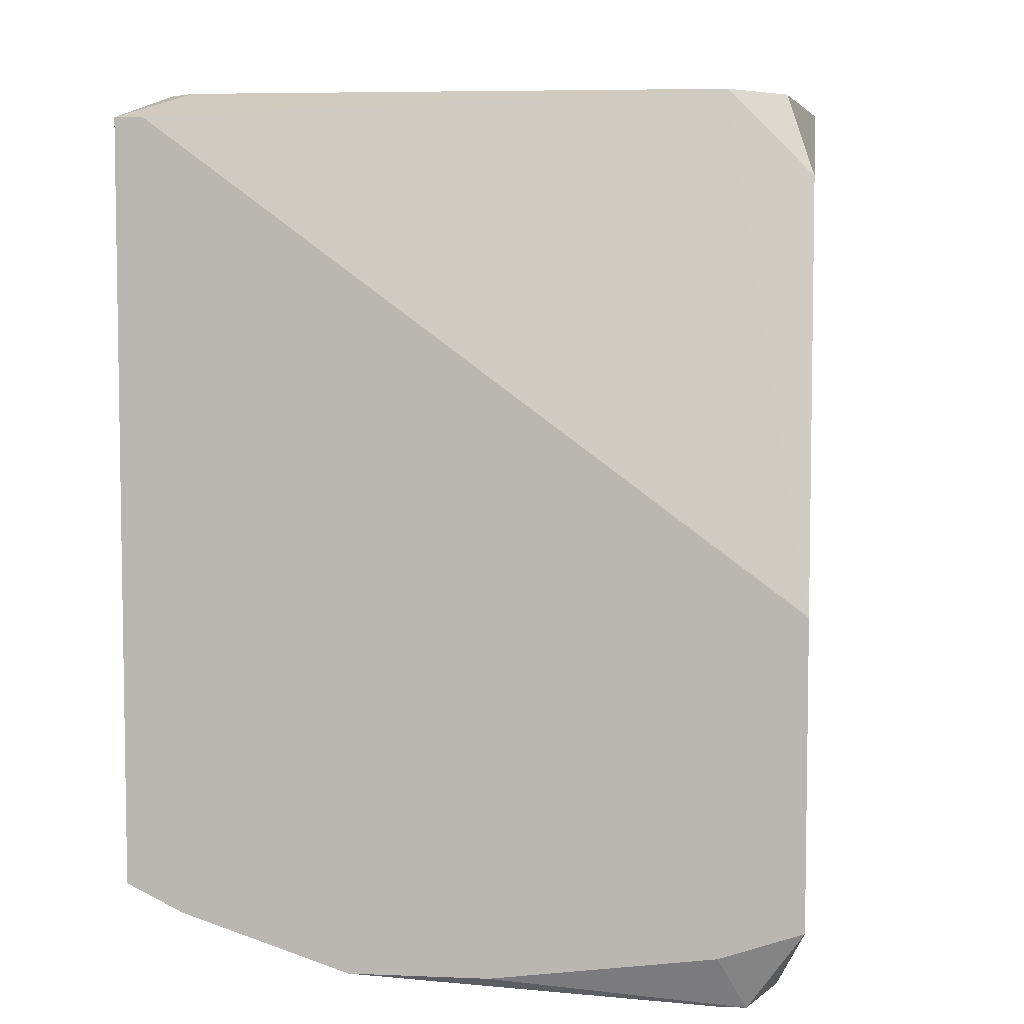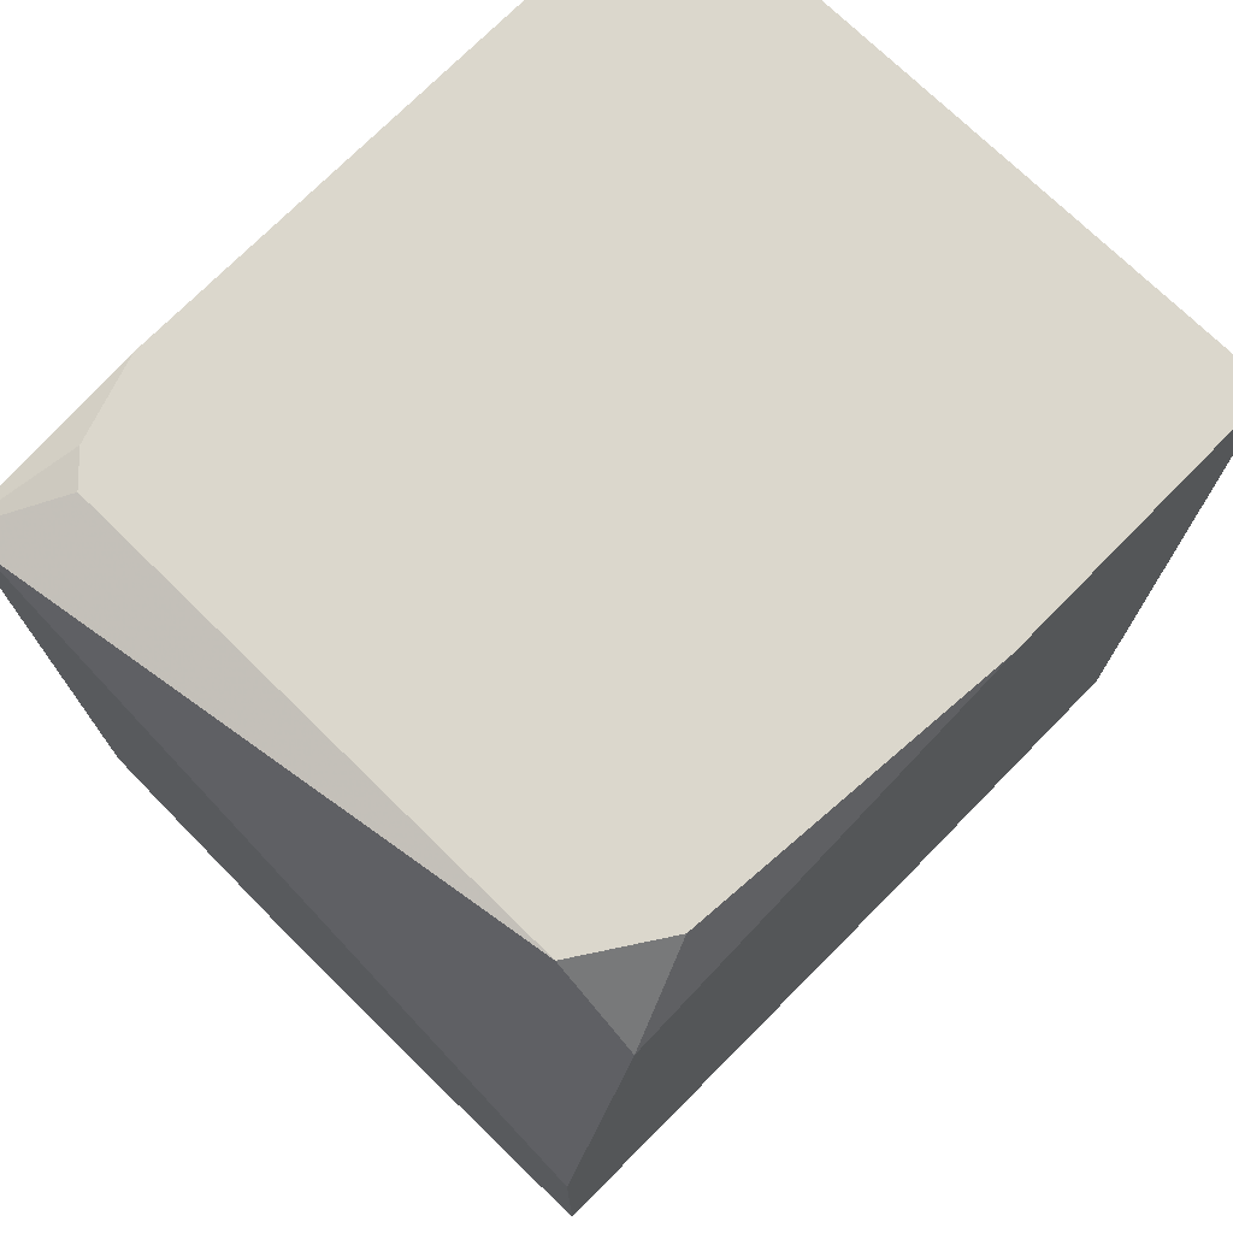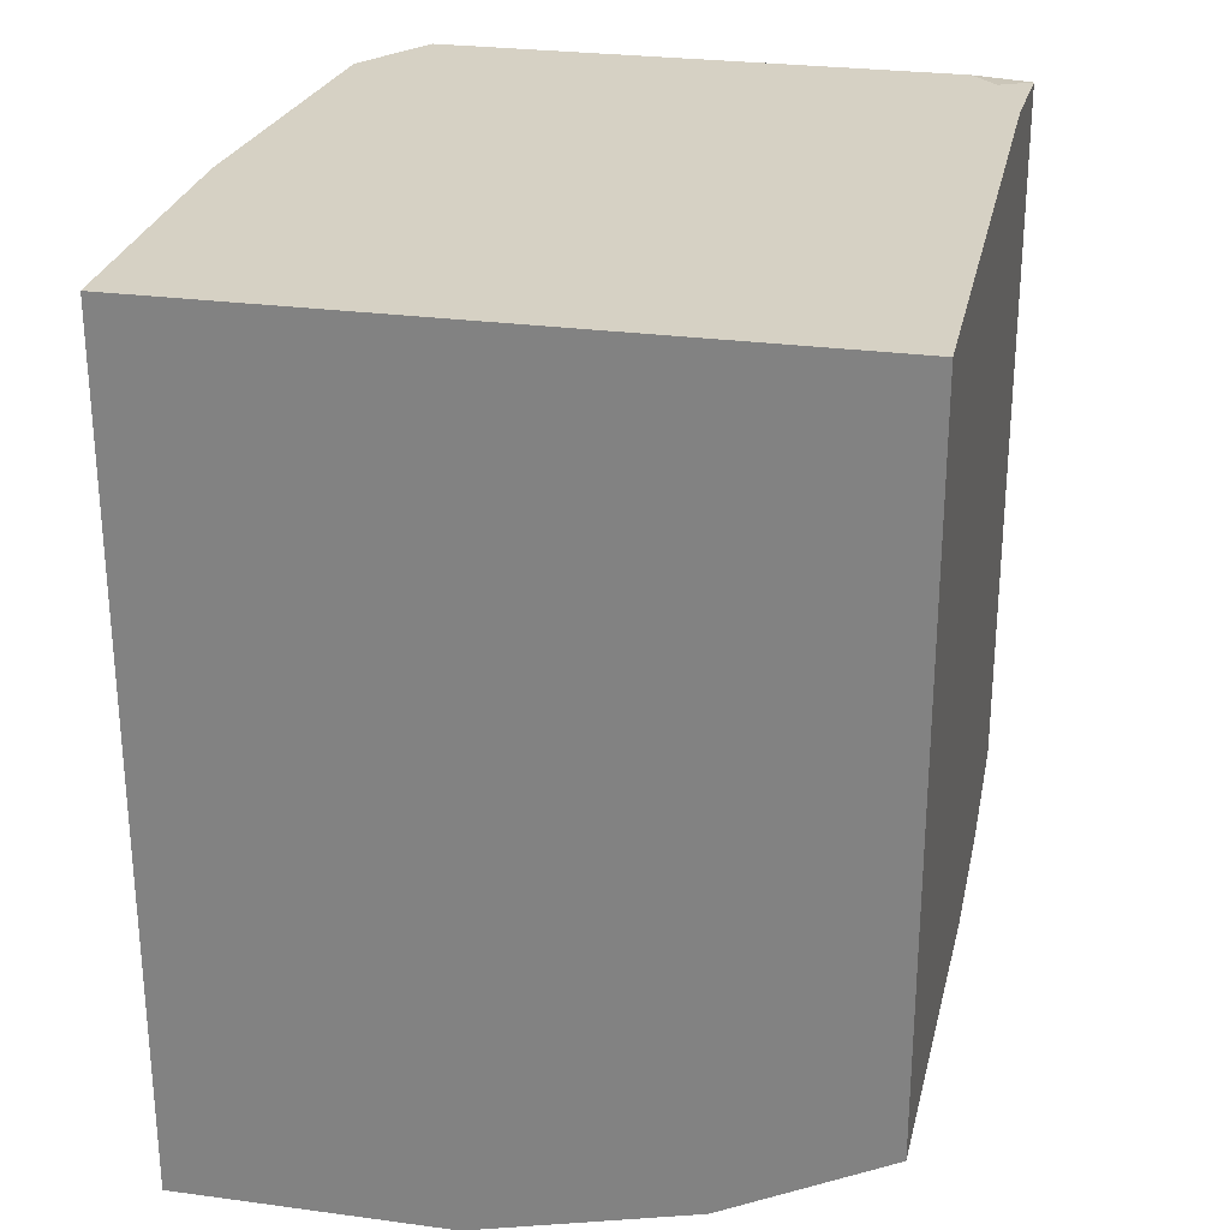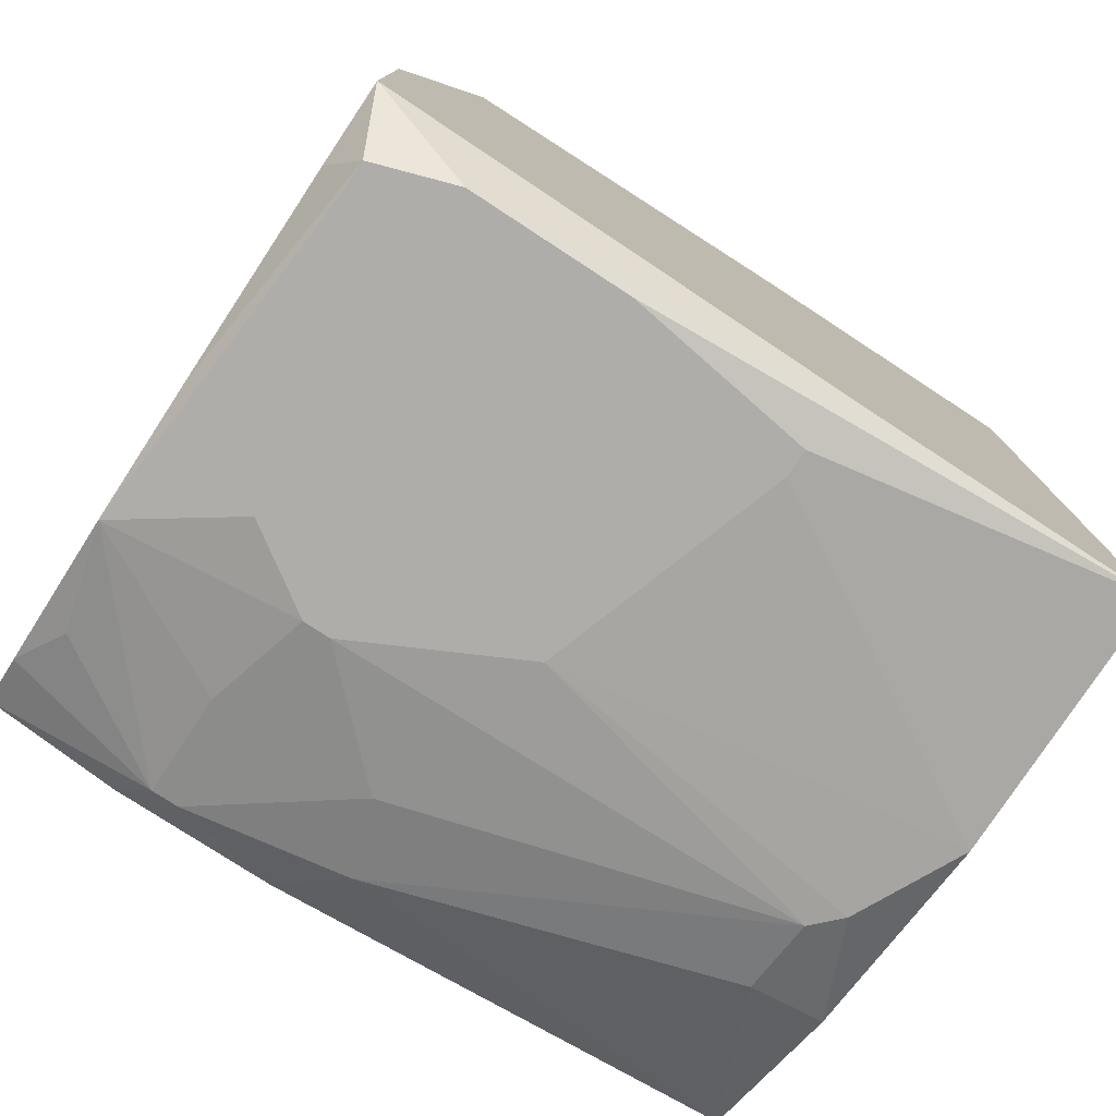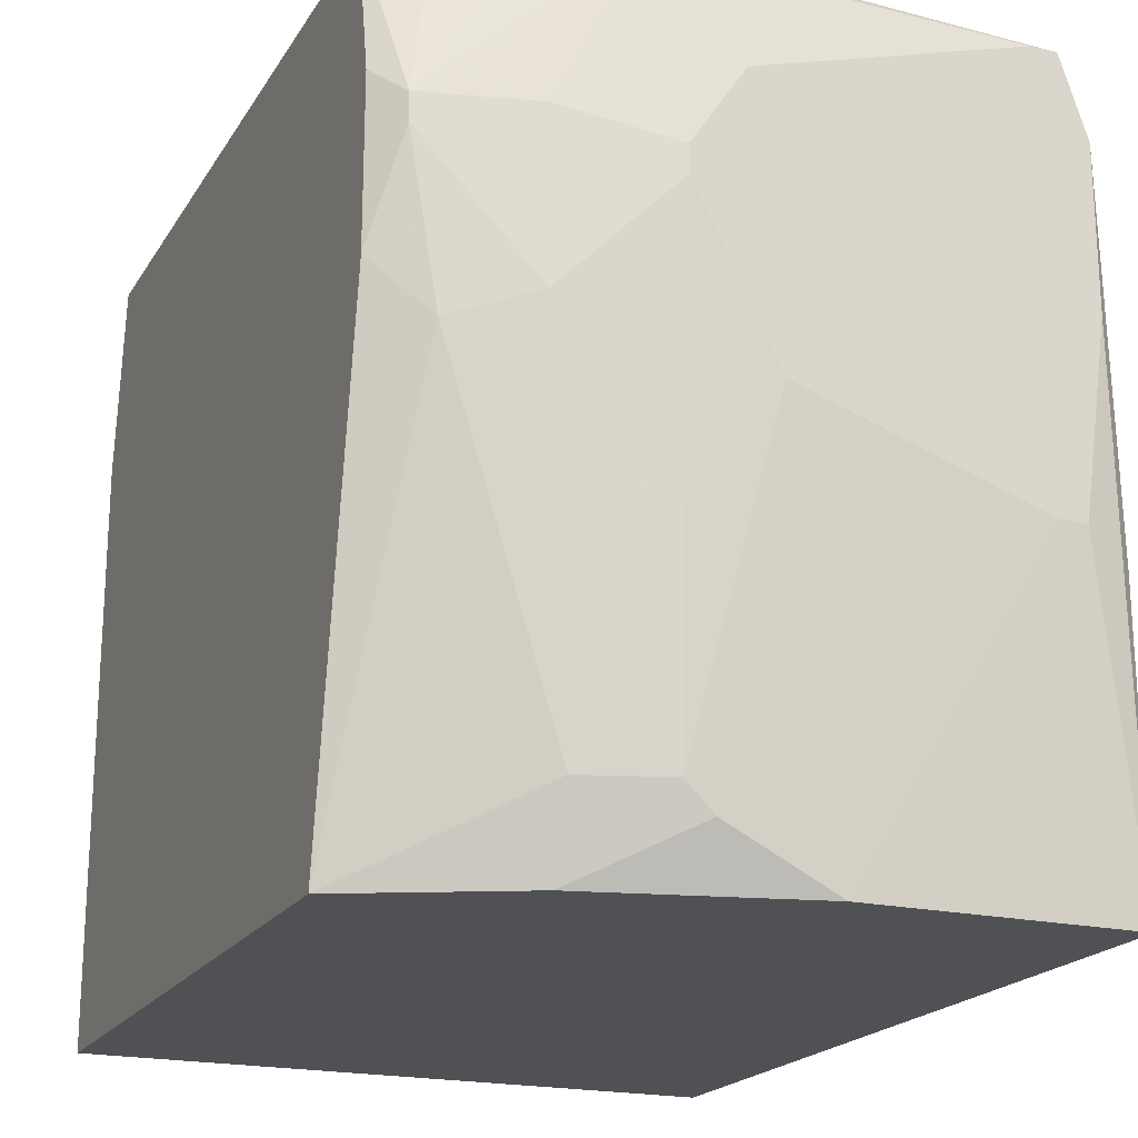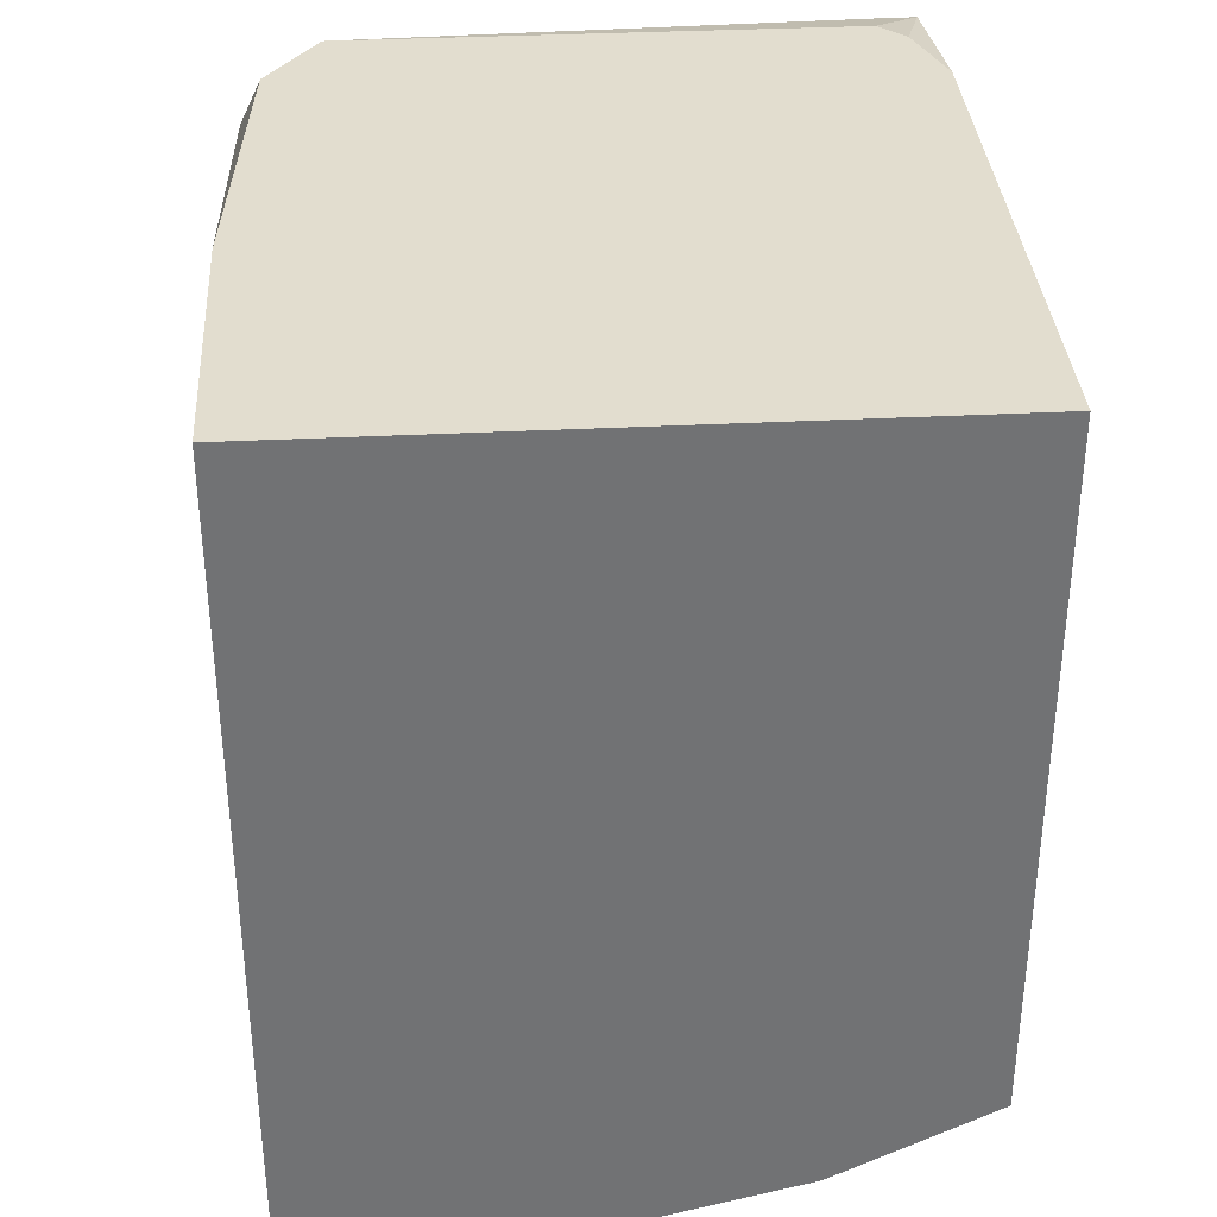
<metadata>
{"format":"obj","ext":"obj","renderer":"f3d","projection":"perspective","resolution":1024,"background":"white","views":[{"elev":5.8,"azim":-172.8,"up":"+Z"},{"elev":73.1,"azim":-135.5,"up":"+Z"},{"elev":27.0,"azim":11.8,"up":"+Z"},{"elev":-77.3,"azim":-123.2,"up":"+Z"},{"elev":-20.0,"azim":156.9,"up":"+Y"},{"elev":34.9,"azim":-3.9,"up":"+Z"}]}
</metadata>
<code>
v -0.01379 -0.03846 -0.04846
v 0.02932 0.0159 0.007773
v 0.0312 0.0159 0.007773
v 0.0312 0.0159 -0.04283
v 0.0312 0.006524 -0.04471
v 0.0312 0.002776 0.009647
v 0.0312 -0.004721 -0.04471
v 0.0312 -0.03846 0.009647
v 0.0312 -0.03846 -0.03908
v 0.02932 0.008399 0.009647
v 0.02932 0.00465 -0.04658
v 0.02932 0.002776 -0.04658
v 0.02745 0.0159 -0.04471
v 0.02745 0.01027 0.009647
v 0.02745 -0.00847 -0.04658
v 0.0237 0.01402 -0.04658
v 0.02182 0.00465 -0.04846
v 0.02182 -0.006596 -0.04846
v 0.01995 -0.03284 -0.04658
v 0.01995 -0.03846 -0.04471
v 0.0162 0.0159 -0.04846
v 0.01433 0.002776 -0.05033
v 0.01433 0.0009016 -0.05033
v 0.01433 -0.03284 -0.04846
v 0.01245 -0.03471 -0.04846
v 0.01058 0.008399 -0.05033
v 0.00683 0.0159 -0.04846
v 0.008704 -0.01034 -0.05033
v 0.004955 -0.03846 -0.04846
v -0.008165 0.0159 -0.04658
v -0.008165 0.01027 0.009647
v -0.01004 0.01402 -0.05033
v -0.008165 0.01402 -0.05033
v -0.008165 -0.01597 -0.05033
v -0.01004 -0.01597 -0.05033
v -0.01191 0.008399 -0.05033
v -0.01191 0.00465 0.009647
v -0.01191 -0.002847 -0.05033
v -0.01379 0.0159 -0.02409
v -0.01379 0.0159 -0.04471
v -0.01379 0.01027 0.004025
v -0.01379 -0.01784 0.009647
v -0.01379 -0.01784 -0.04846
v -0.01379 -0.03846 0.009647
f 39 41 31
f 10 6 3
f 10 3 14
f 37 31 41
f 37 41 42
f 37 42 44
f 37 44 8
f 37 8 6
f 37 6 10
f 37 10 14
f 37 14 31
f 2 39 31
f 2 31 14
f 2 14 3
f 22 26 21
f 33 32 27
f 33 27 21
f 33 21 26
f 13 4 11
f 5 11 4
f 5 4 3
f 5 3 6
f 5 6 8
f 5 8 9
f 5 9 7
f 15 7 9
f 28 25 29
f 28 29 34
f 30 27 32
f 40 39 2
f 40 2 3
f 40 3 4
f 40 4 13
f 40 13 21
f 40 21 27
f 40 27 30
f 40 30 32
f 40 32 36
f 35 34 29
f 35 29 1
f 17 22 21
f 17 21 11
f 17 11 22
f 16 13 11
f 16 11 21
f 16 21 13
f 12 23 22
f 12 22 11
f 12 11 5
f 12 5 7
f 12 7 15
f 19 15 9
f 18 23 12
f 18 12 15
f 20 29 25
f 20 25 19
f 20 19 9
f 20 9 8
f 20 8 44
f 20 44 1
f 20 1 29
f 43 40 36
f 43 1 44
f 43 44 42
f 43 42 41
f 43 41 39
f 43 39 40
f 38 35 1
f 38 1 43
f 38 43 36
f 38 36 32
f 38 32 33
f 38 33 26
f 38 26 22
f 38 22 23
f 38 23 28
f 38 28 34
f 38 34 35
f 24 18 15
f 24 15 19
f 24 19 25
f 24 25 28
f 24 28 23
f 24 23 18

</code>
